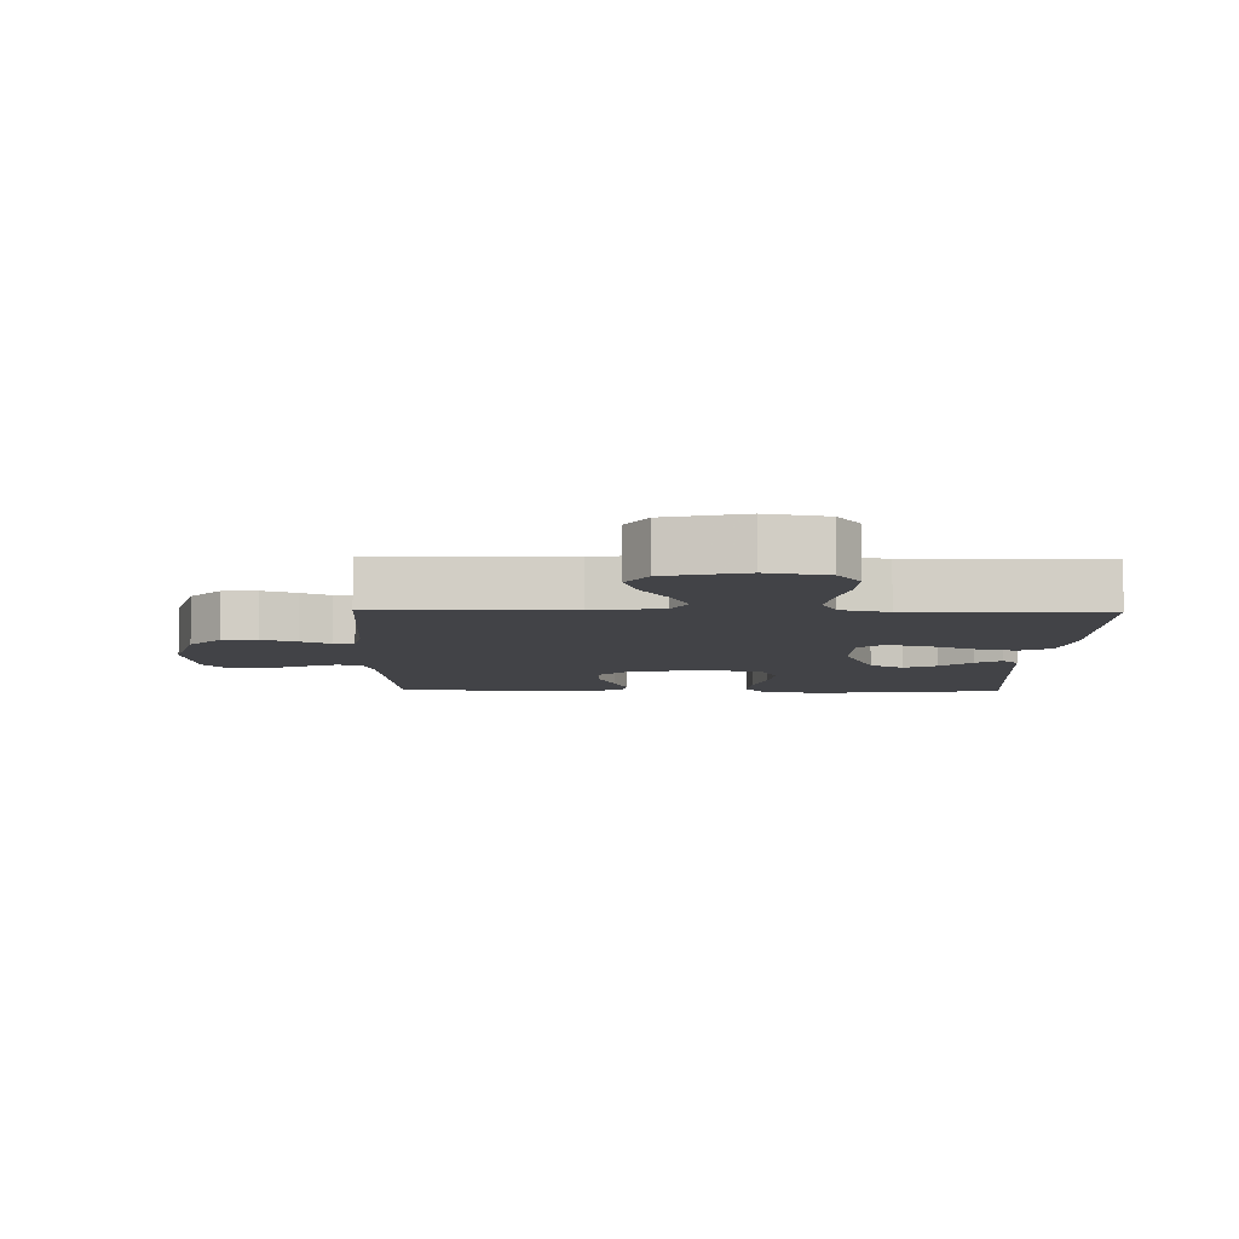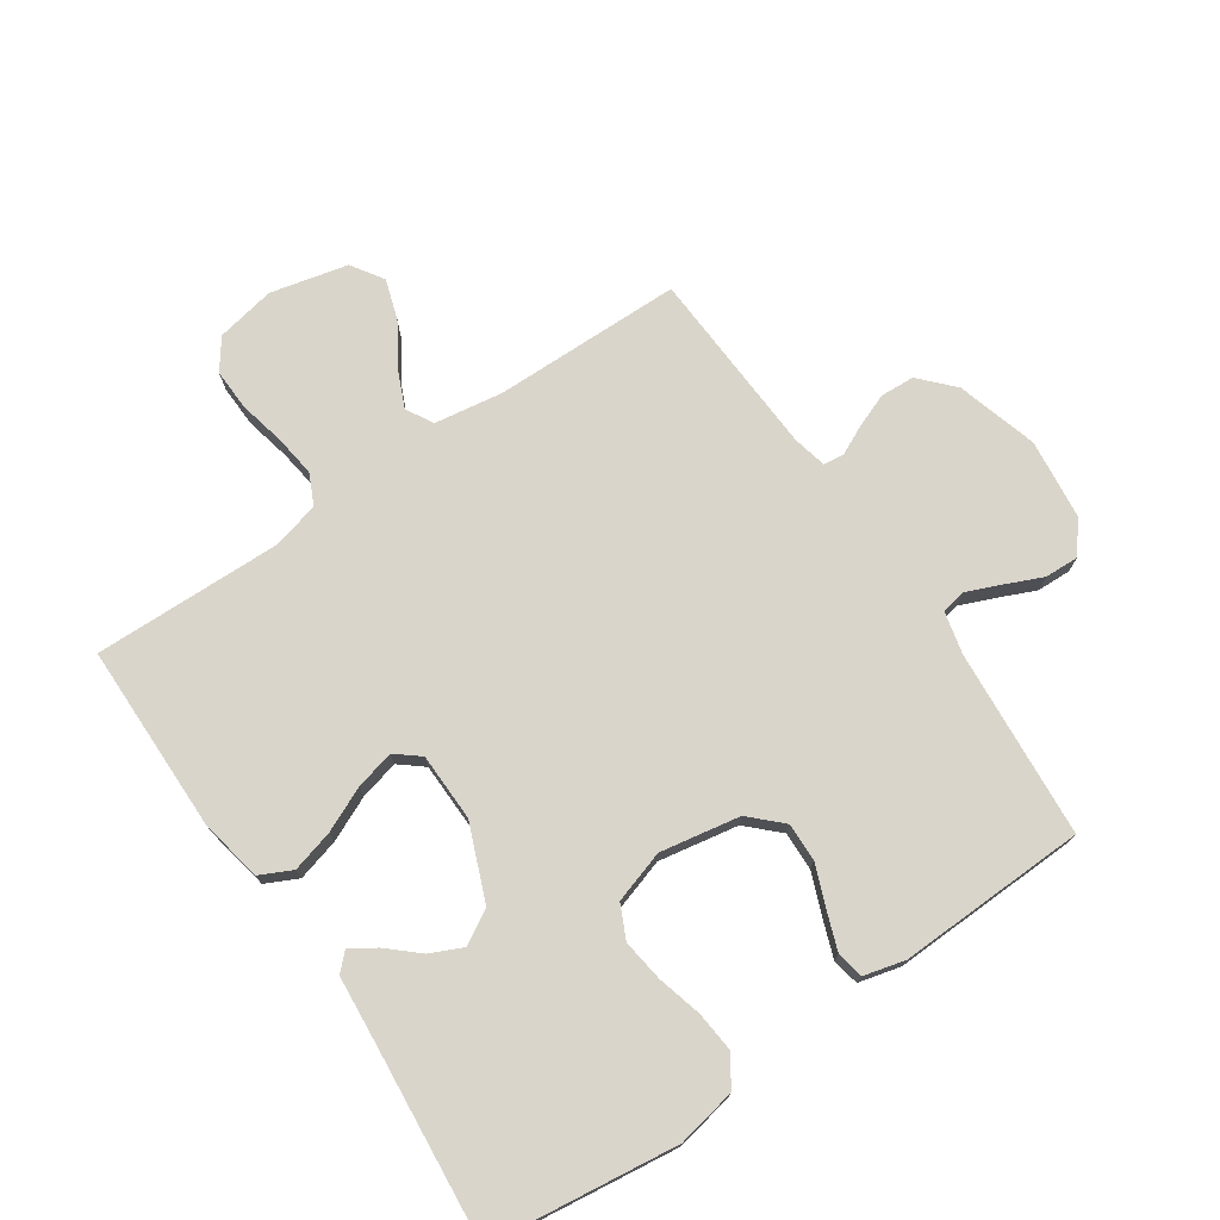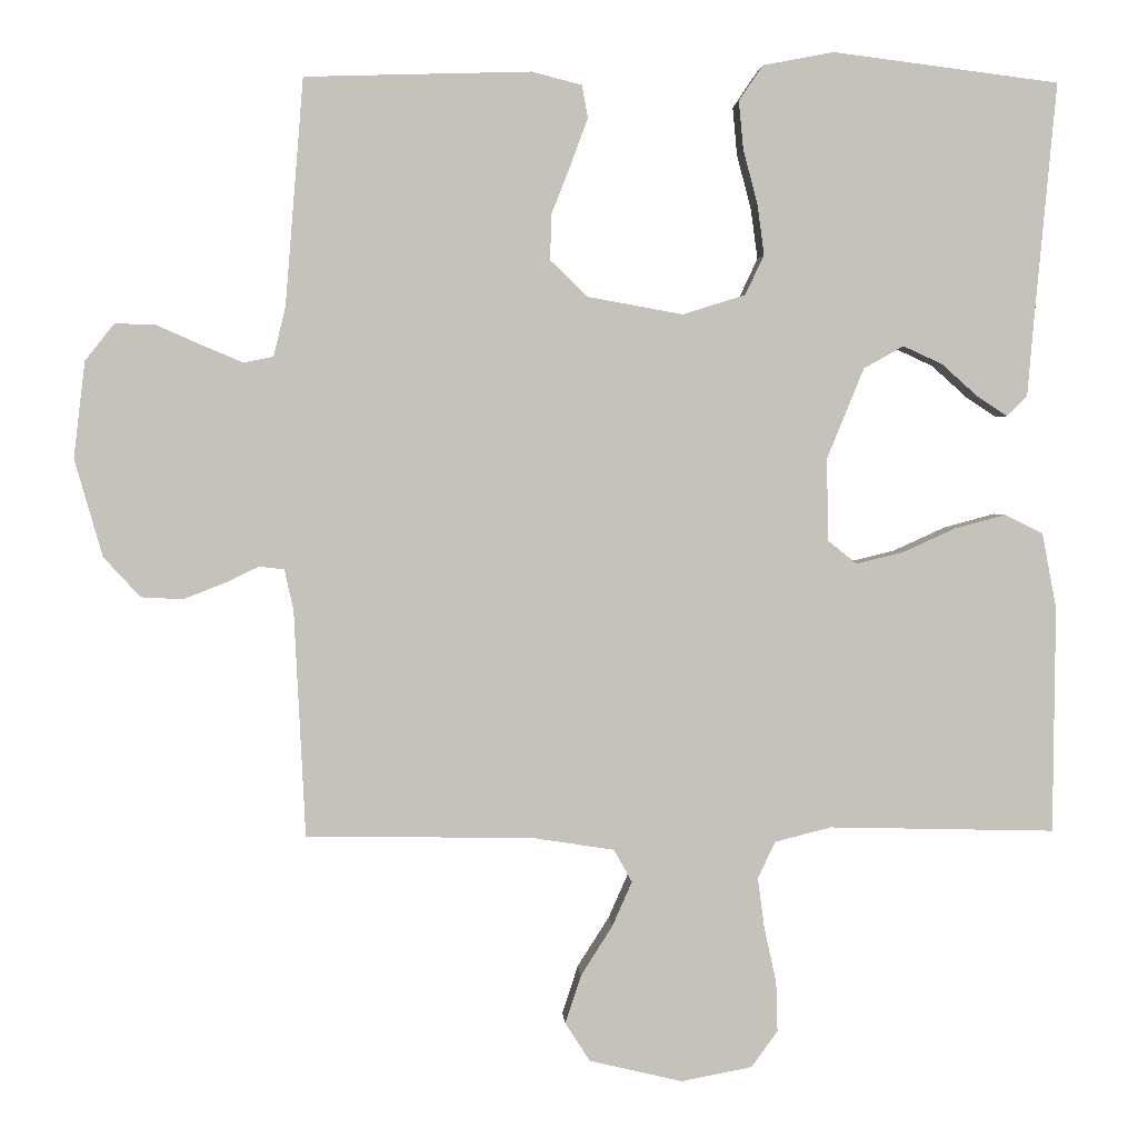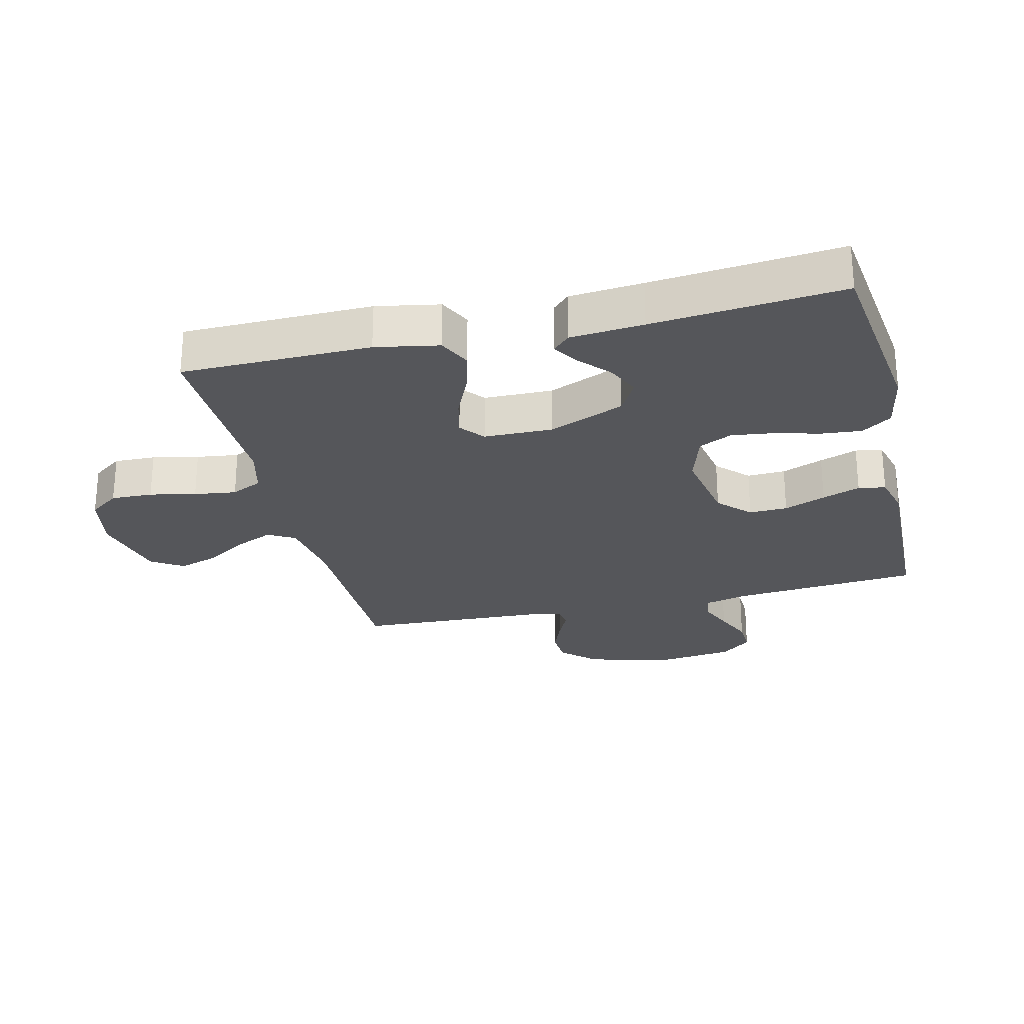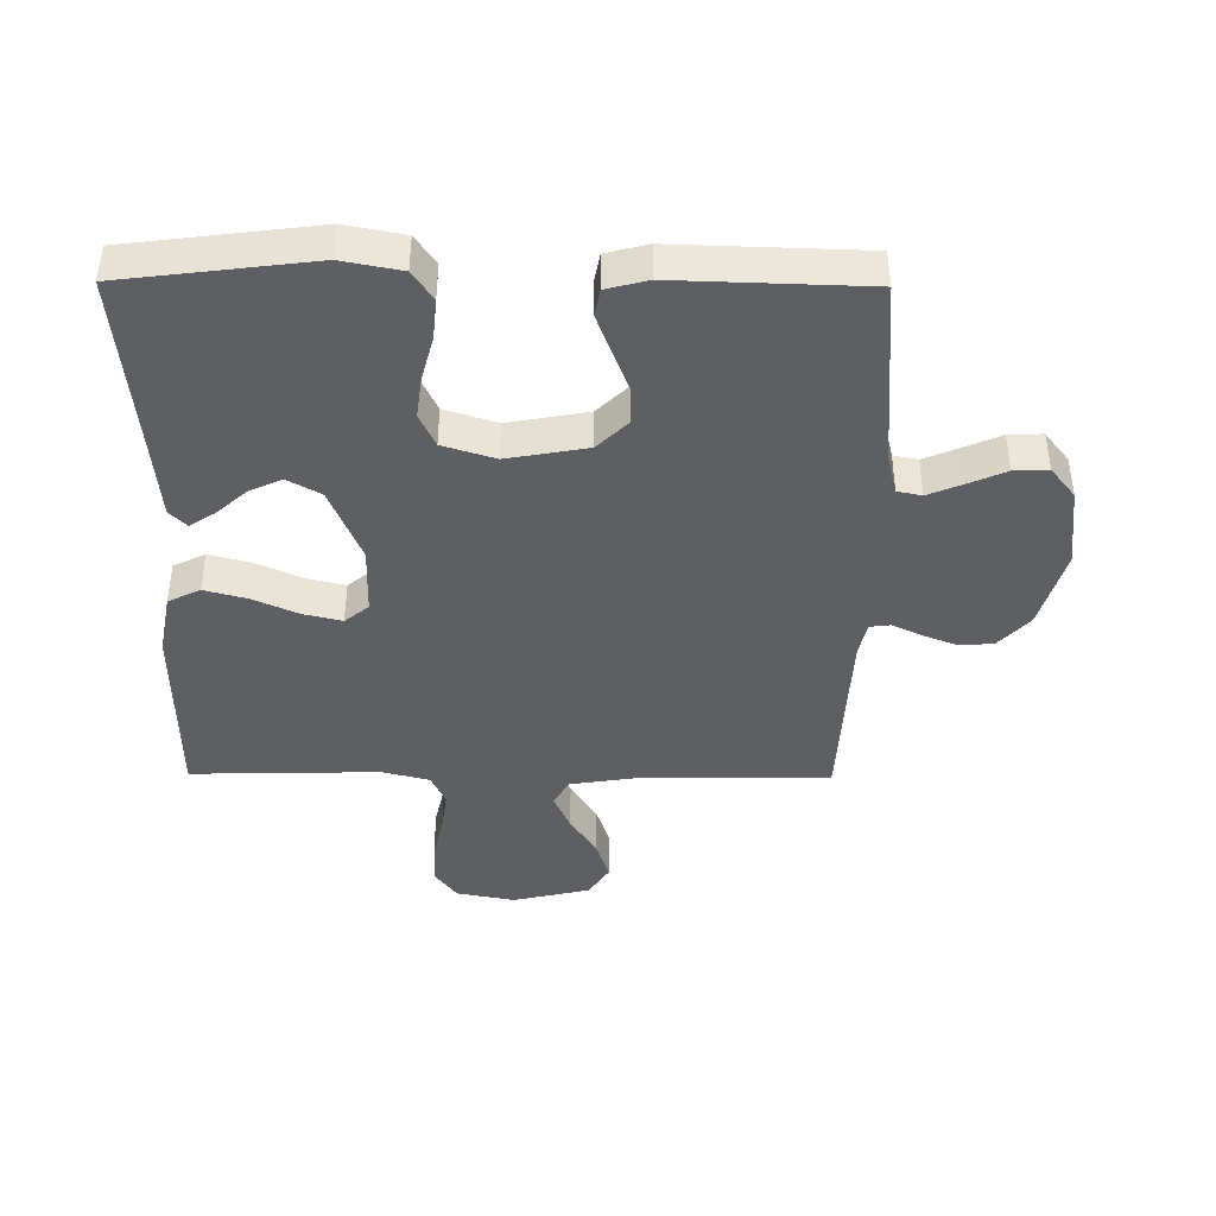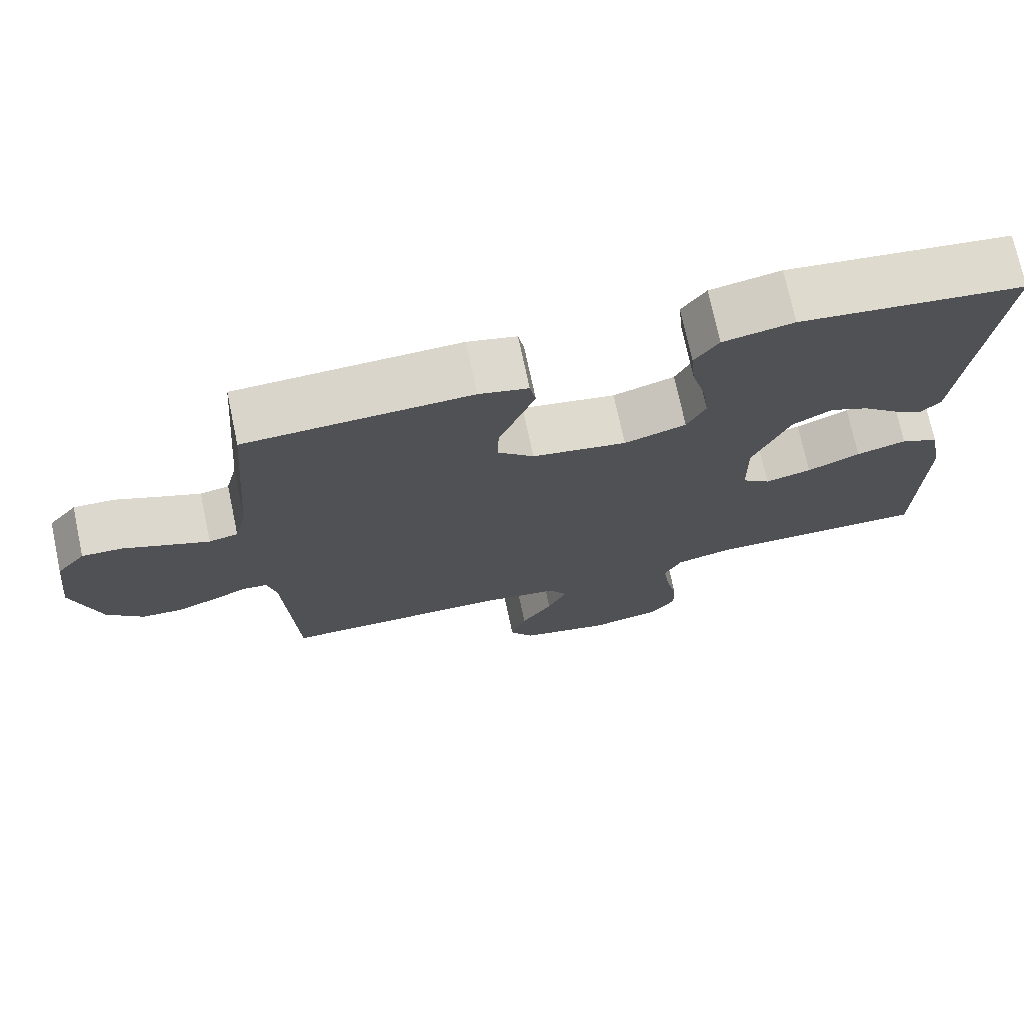
<metadata>
{"format":"obj","ext":"obj","renderer":"f3d","projection":"perspective","resolution":1024,"background":"white","views":[{"elev":-7.5,"azim":179.0,"up":"+Y"},{"elev":74.2,"azim":-34.3,"up":"+Y"},{"elev":2.2,"azim":176.7,"up":"+Z"},{"elev":-26.0,"azim":-76.4,"up":"+Y"},{"elev":-41.9,"azim":-0.5,"up":"+Y"},{"elev":73.4,"azim":168.0,"up":"+Z"}]}
</metadata>
<code>
v -0.5 0.07 0.5
v -0.2 0.07 0.538
v -0.106 0.07 0.52
v -0.074 0.07 0.473
v -0.08 0.07 0.409
v -0.099 0.07 0.337
v -0.108 0.07 0.27
v -0.083 0.07 0.217
v 0 0.07 0.191
v 0.127 0.07 0.214
v 0.176 0.07 0.262
v 0.174 0.07 0.323
v 0.148 0.07 0.389
v 0.126 0.07 0.449
v 0.134 0.07 0.492
v 0.2 0.07 0.509
v 0.5 0.07 0.5
v 0.524 0.07 0.2
v 0.54 0.07 0.134
v 0.579 0.07 0.126
v 0.634 0.07 0.149
v 0.693 0.07 0.175
v 0.747 0.07 0.177
v 0.786 0.07 0.128
v 0.801 0.07 0
v 0.764 0.07 -0.129
v 0.715 0.07 -0.182
v 0.66 0.07 -0.185
v 0.606 0.07 -0.164
v 0.56 0.07 -0.142
v 0.527 0.07 -0.146
v 0.515 0.07 -0.2
v 0.5 0.07 -0.5
v 0.2 0.07 -0.504
v 0.091 0.07 -0.521
v 0.067 0.07 -0.564
v 0.093 0.07 -0.623
v 0.135 0.07 -0.689
v 0.156 0.07 -0.753
v 0.123 0.07 -0.804
v 0 0.07 -0.833
v -0.094 0.07 -0.815
v -0.129 0.07 -0.767
v -0.127 0.07 -0.701
v -0.111 0.07 -0.628
v -0.102 0.07 -0.561
v -0.125 0.07 -0.512
v -0.2 0.07 -0.493
v -0.5 0.07 -0.5
v -0.503 0.07 -0.2
v -0.484 0.07 -0.1
v -0.433 0.07 -0.075
v -0.366 0.07 -0.093
v -0.295 0.07 -0.125
v -0.233 0.07 -0.14
v -0.195 0.07 -0.109
v -0.193 0.07 0
v -0.242 0.07 0.12
v -0.295 0.07 0.15
v -0.347 0.07 0.126
v -0.395 0.07 0.083
v -0.435 0.07 0.057
v -0.462 0.07 0.084
v -0.472 0.07 0.2
v -0.5 0 0.5
v -0.2 0 0.538
v -0.106 0 0.52
v -0.074 0 0.473
v -0.08 0 0.409
v -0.099 0 0.337
v -0.108 0 0.27
v -0.083 0 0.217
v 0 0 0.191
v 0.127 0 0.214
v 0.176 0 0.262
v 0.174 0 0.323
v 0.148 0 0.389
v 0.126 0 0.449
v 0.134 0 0.492
v 0.2 0 0.509
v 0.5 0 0.5
v 0.524 0 0.2
v 0.54 0 0.134
v 0.579 0 0.126
v 0.634 0 0.149
v 0.693 0 0.175
v 0.747 0 0.177
v 0.786 0 0.128
v 0.801 0 0
v 0.764 0 -0.129
v 0.715 0 -0.182
v 0.66 0 -0.185
v 0.606 0 -0.164
v 0.56 0 -0.142
v 0.527 0 -0.146
v 0.515 0 -0.2
v 0.5 0 -0.5
v 0.2 0 -0.504
v 0.091 0 -0.521
v 0.067 0 -0.564
v 0.093 0 -0.623
v 0.135 0 -0.689
v 0.156 0 -0.753
v 0.123 0 -0.804
v 0 0 -0.833
v -0.094 0 -0.815
v -0.129 0 -0.767
v -0.127 0 -0.701
v -0.111 0 -0.628
v -0.102 0 -0.561
v -0.125 0 -0.512
v -0.2 0 -0.493
v -0.5 0 -0.5
v -0.503 0 -0.2
v -0.484 0 -0.1
v -0.433 0 -0.075
v -0.366 0 -0.093
v -0.295 0 -0.125
v -0.233 0 -0.14
v -0.195 0 -0.109
v -0.193 0 0
v -0.242 0 0.12
v -0.295 0 0.15
v -0.347 0 0.126
v -0.395 0 0.083
v -0.435 0 0.057
v -0.462 0 0.084
v -0.472 0 0.2
f 61 62 63 64
f 60 61 64 1
f 59 60 1 2
f 58 59 2 3
f 57 58 3 4
f 56 57 4
f 51 52 53 54
f 51 54 55
f 48 49 50 51
f 47 48 51 55
f 46 47 55 56
f 42 43 44 45
f 42 45 46
f 41 42 46
f 37 38 39 40
f 36 37 40 41
f 32 33 34
f 31 32 34 35
f 27 28 29 30
f 25 26 27 30
f 25 30 31
f 24 25 31
f 21 22 23 24
f 20 21 24 31
f 19 20 31 35
f 15 16 17 18
f 12 13 14 15
f 12 15 18 19
f 4 5 6
f 56 4 6
f 56 6 7
f 36 41 46 56
f 35 36 56 7
f 11 12 19
f 10 11 19 35
f 9 10 35
f 8 9 35
f 7 8 35
f 128 127 126 125
f 65 128 125 124
f 66 65 124 123
f 67 66 123 122
f 68 67 122 121
f 68 121 120
f 118 117 116 115
f 119 118 115
f 115 114 113 112
f 119 115 112 111
f 120 119 111 110
f 109 108 107 106
f 110 109 106
f 110 106 105
f 104 103 102 101
f 105 104 101 100
f 98 97 96
f 99 98 96 95
f 94 93 92 91
f 94 91 90 89
f 95 94 89
f 95 89 88
f 88 87 86 85
f 95 88 85 84
f 99 95 84 83
f 82 81 80 79
f 79 78 77 76
f 83 82 79 76
f 70 69 68
f 70 68 120
f 71 70 120
f 120 110 105 100
f 71 120 100 99
f 83 76 75
f 99 83 75 74
f 99 74 73
f 99 73 72
f 99 72 71
f 1 65 66 2
f 2 66 67 3
f 3 67 68 4
f 4 68 69 5
f 5 69 70 6
f 6 70 71 7
f 7 71 72 8
f 8 72 73 9
f 9 73 74 10
f 10 74 75 11
f 11 75 76 12
f 12 76 77 13
f 13 77 78 14
f 14 78 79 15
f 15 79 80 16
f 16 80 81 17
f 17 81 82 18
f 18 82 83 19
f 19 83 84 20
f 20 84 85 21
f 21 85 86 22
f 22 86 87 23
f 23 87 88 24
f 24 88 89 25
f 25 89 90 26
f 26 90 91 27
f 27 91 92 28
f 28 92 93 29
f 29 93 94 30
f 30 94 95 31
f 31 95 96 32
f 32 96 97 33
f 33 97 98 34
f 34 98 99 35
f 35 99 100 36
f 36 100 101 37
f 37 101 102 38
f 38 102 103 39
f 39 103 104 40
f 40 104 105 41
f 41 105 106 42
f 42 106 107 43
f 43 107 108 44
f 44 108 109 45
f 45 109 110 46
f 46 110 111 47
f 47 111 112 48
f 48 112 113 49
f 49 113 114 50
f 50 114 115 51
f 51 115 116 52
f 52 116 117 53
f 53 117 118 54
f 54 118 119 55
f 55 119 120 56
f 56 120 121 57
f 57 121 122 58
f 58 122 123 59
f 59 123 124 60
f 60 124 125 61
f 61 125 126 62
f 62 126 127 63
f 63 127 128 64
f 64 128 65 1

</code>
